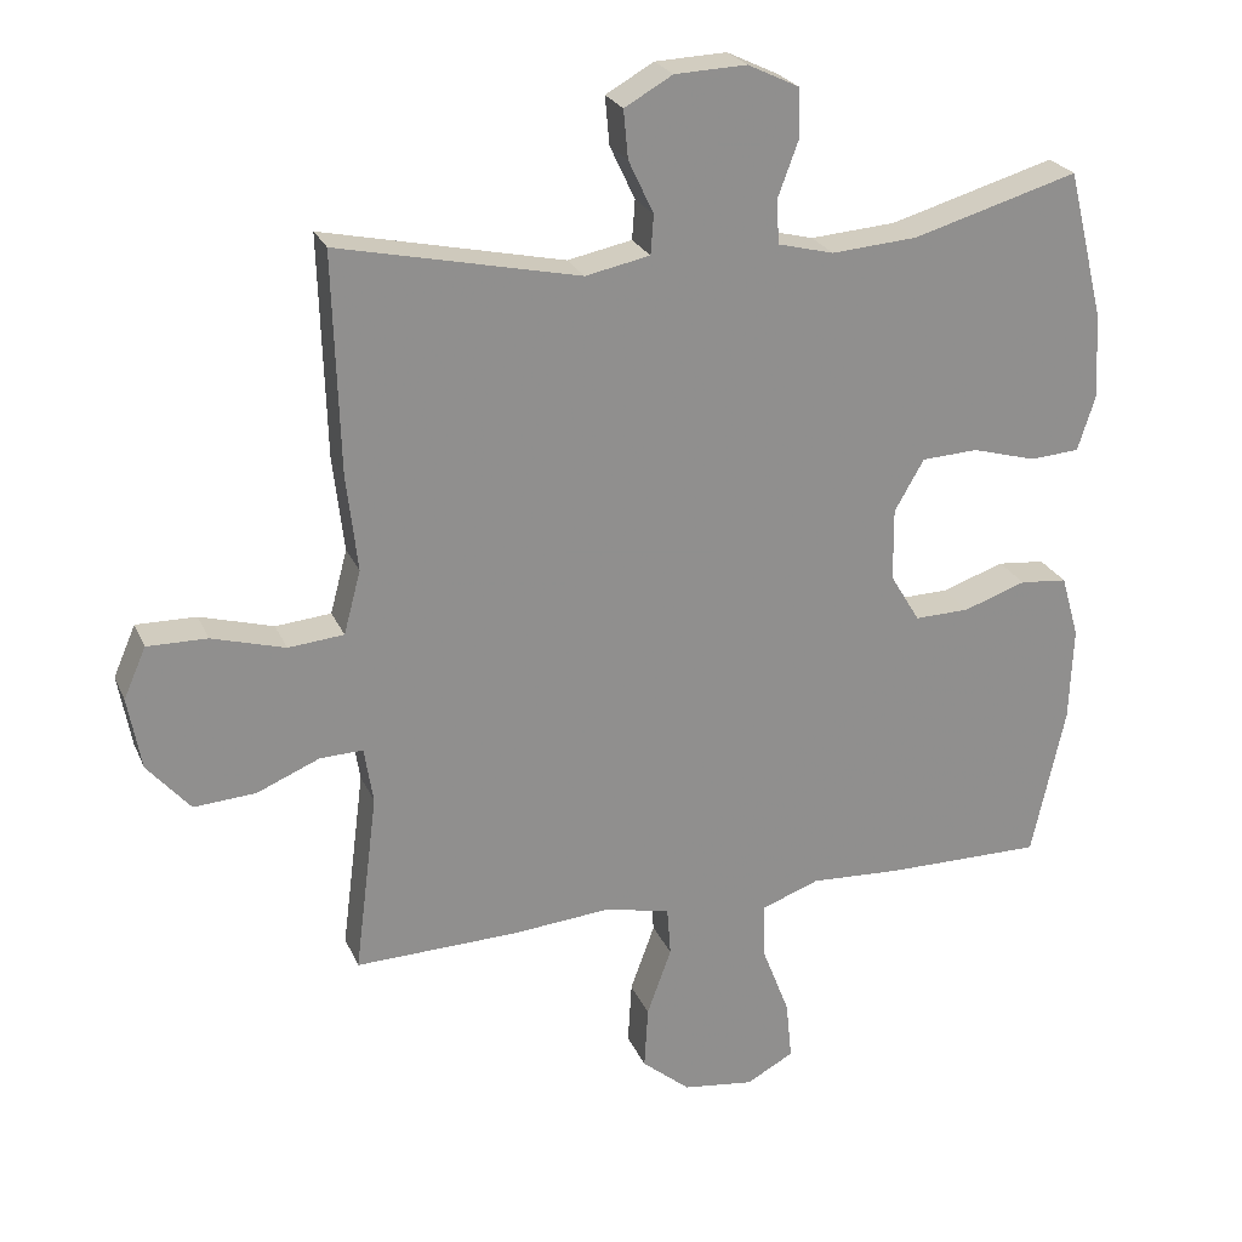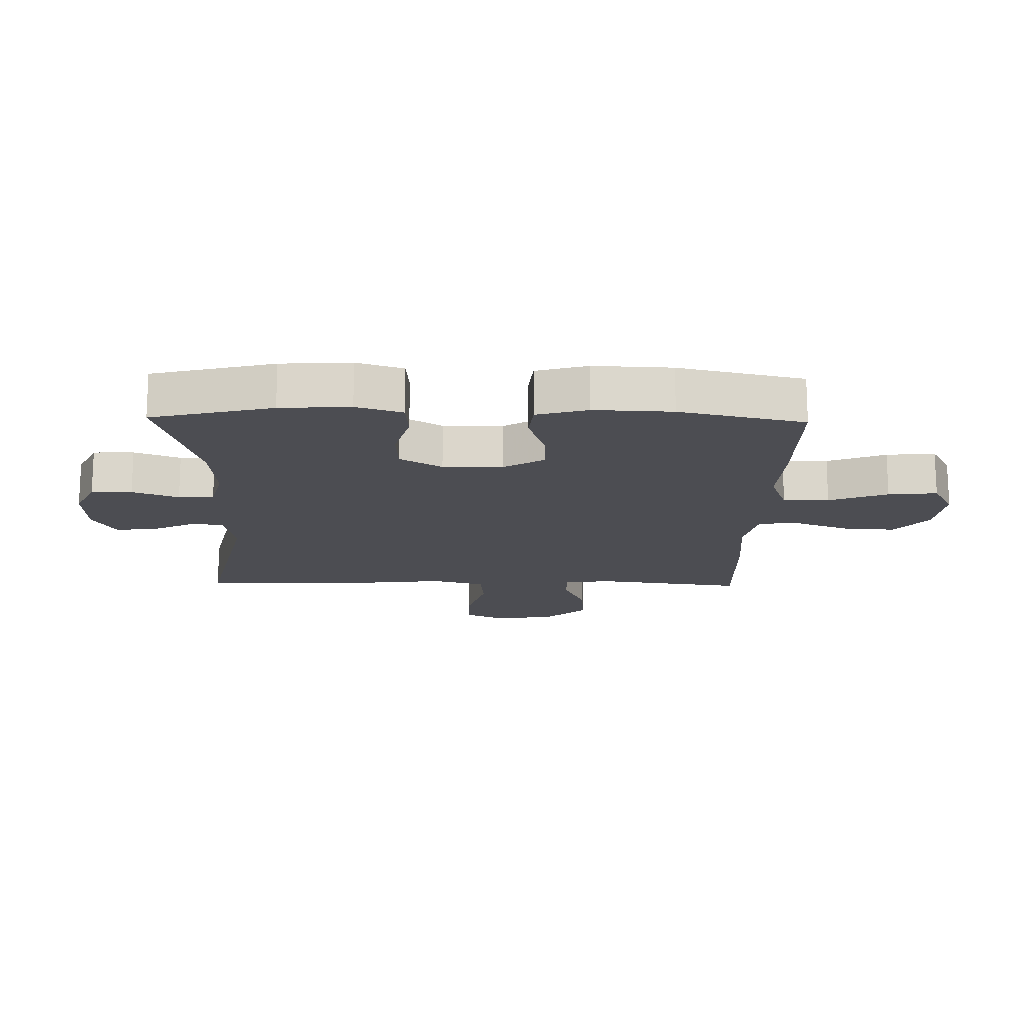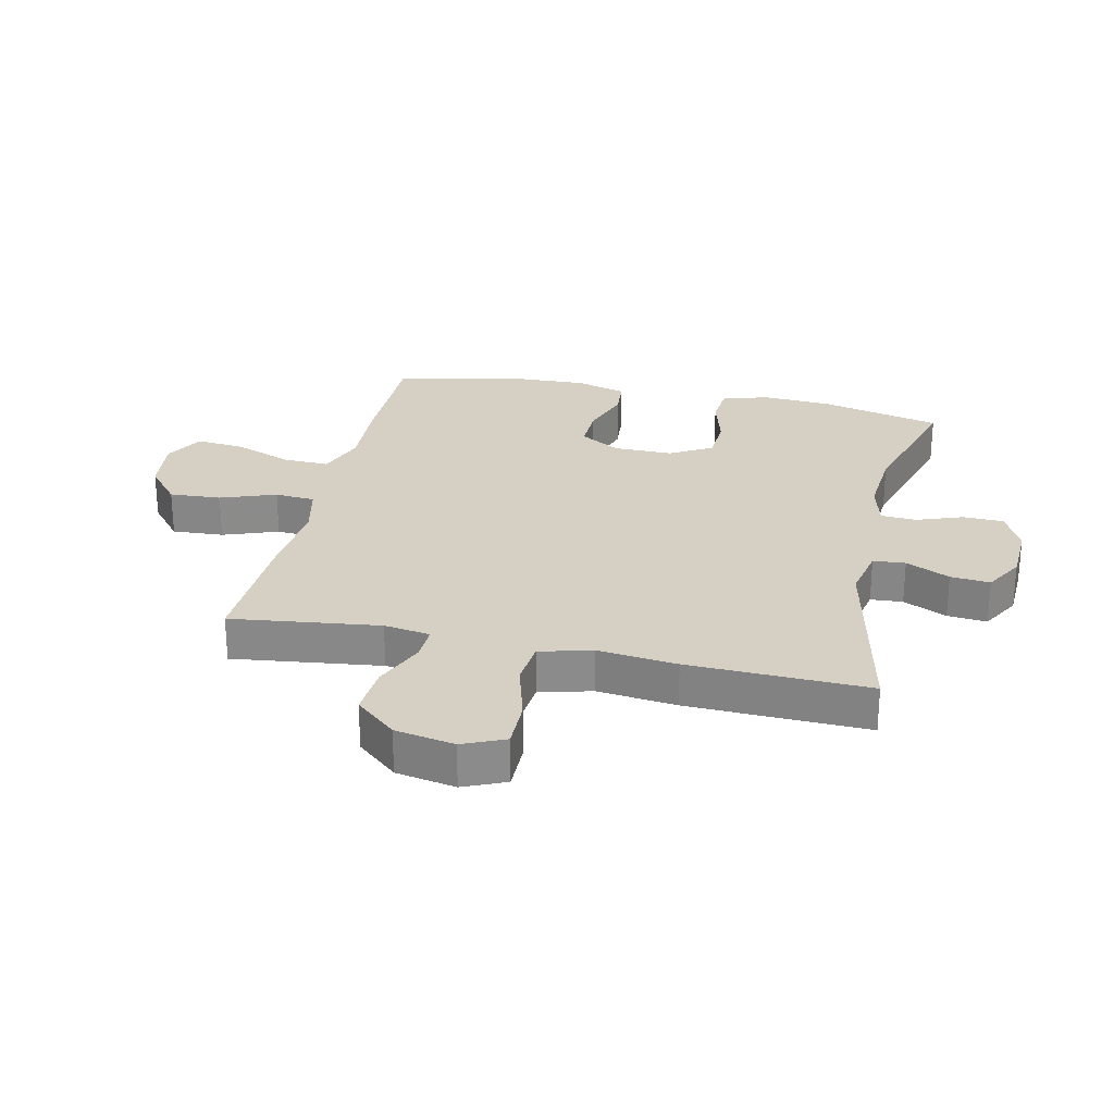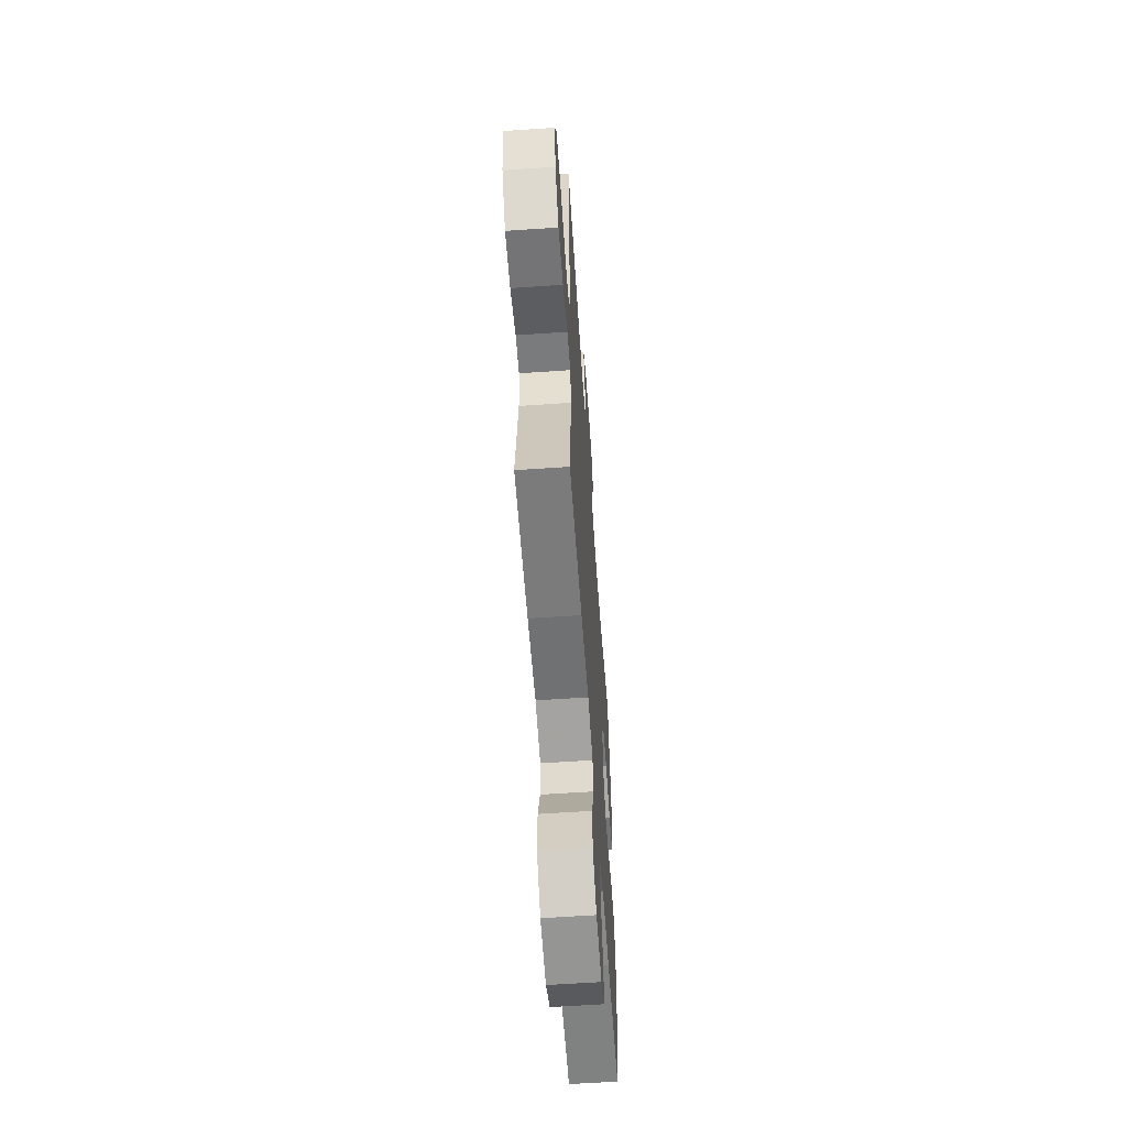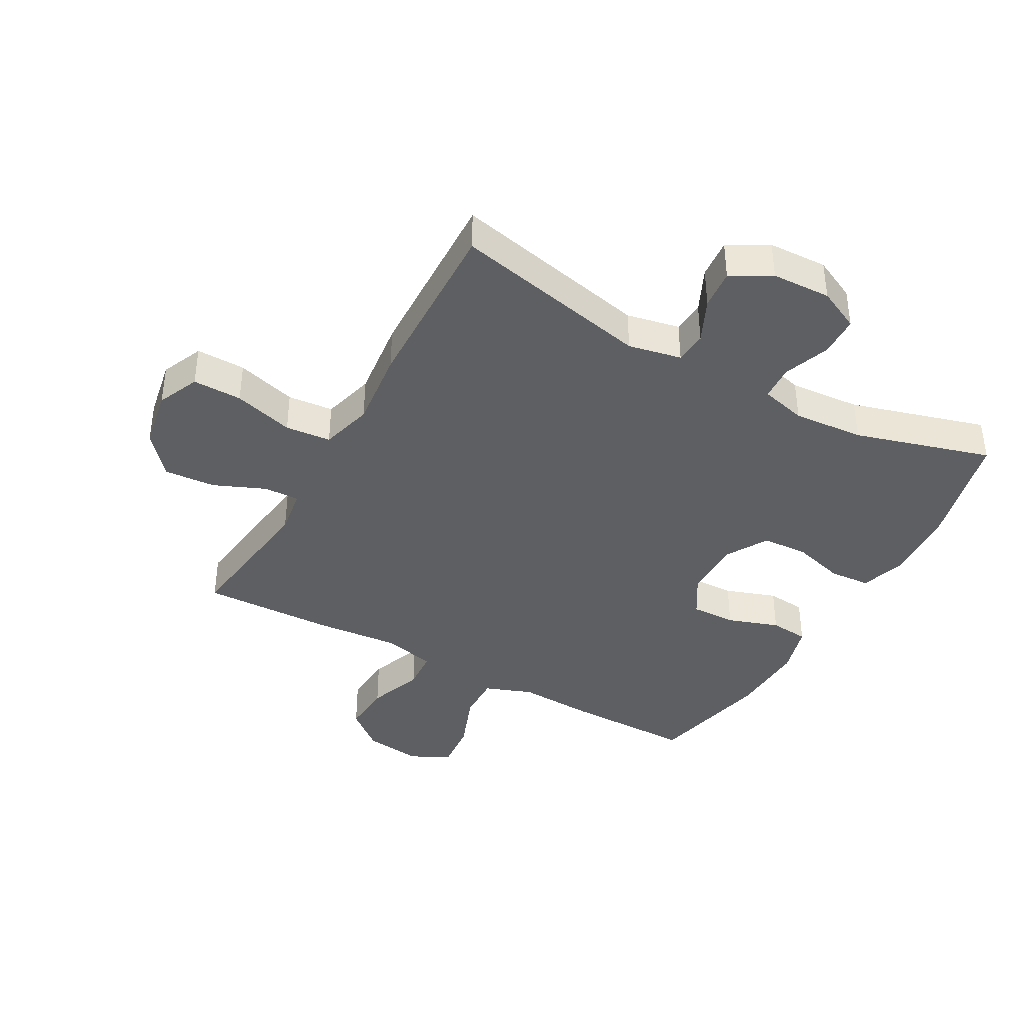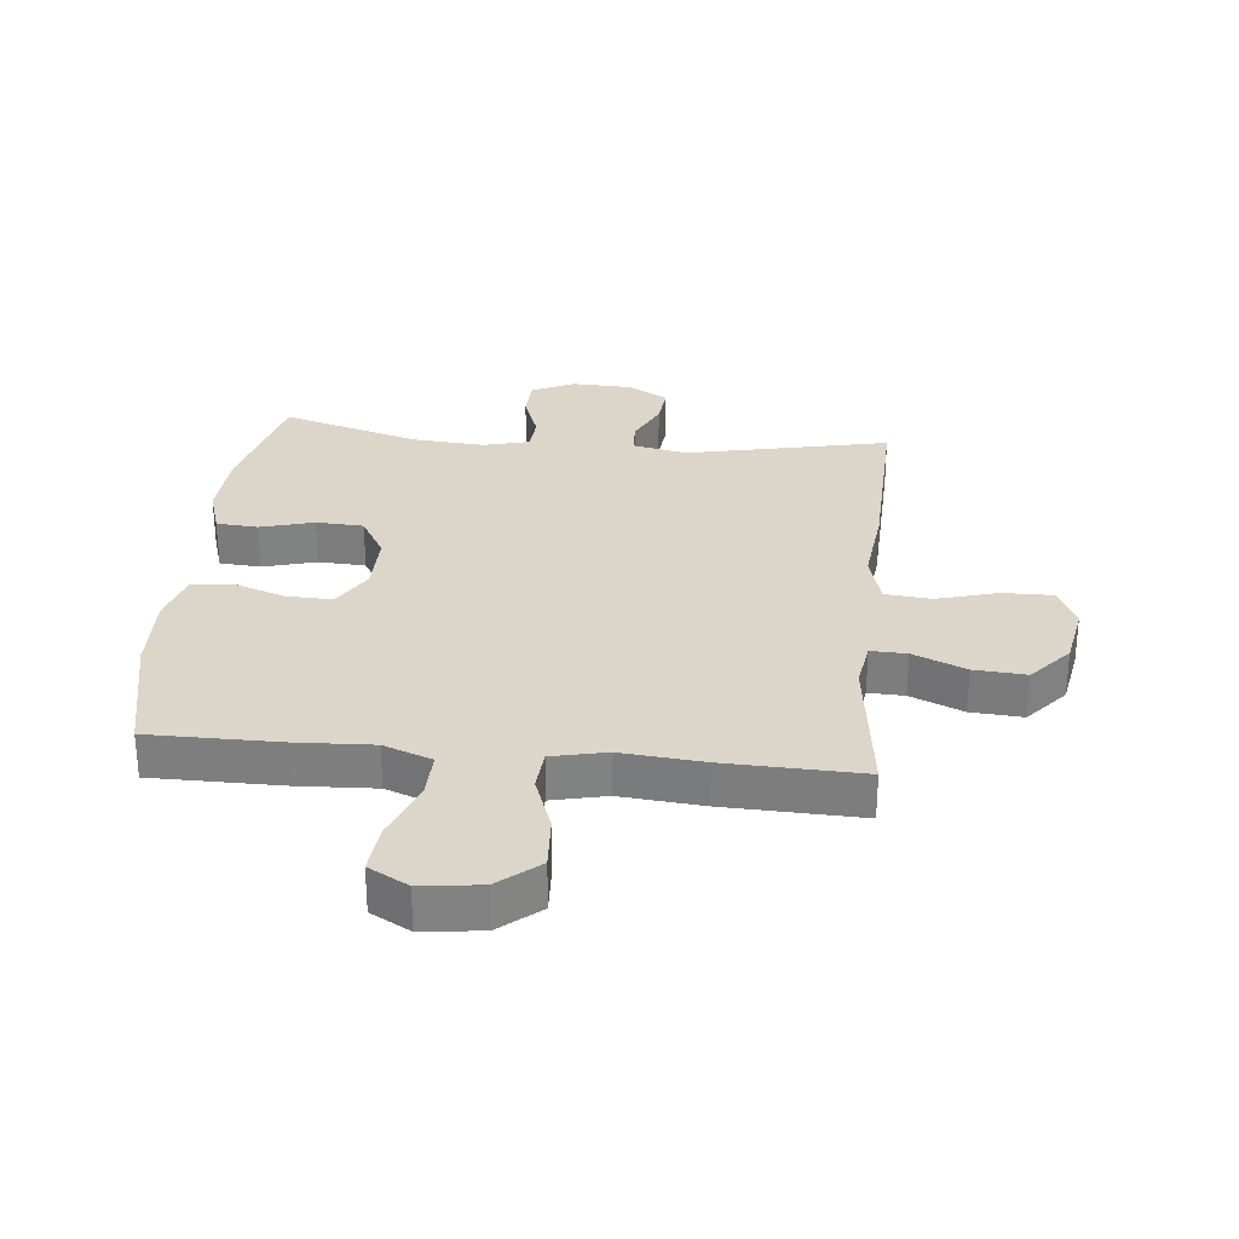
<metadata>
{"format":"obj","ext":"obj","renderer":"f3d","projection":"perspective","resolution":1024,"background":"white","views":[{"elev":24.3,"azim":-19.2,"up":"+Z"},{"elev":-16.3,"azim":88.7,"up":"+Y"},{"elev":26.4,"azim":-77.5,"up":"+Y"},{"elev":-60.3,"azim":-86.0,"up":"+Z"},{"elev":-39.7,"azim":-29.2,"up":"+Y"},{"elev":29.8,"azim":-174.3,"up":"+Y"}]}
</metadata>
<code>
v 0.5 0.07 -0.5
v 0.289 0.07 -0.5
v 0.165 0.07 -0.494
v 0.087 0.07 -0.523
v 0.089 0.07 -0.598
v 0.126 0.07 -0.694
v 0.134 0.07 -0.774
v 0.07 0.07 -0.809
v -0.026 0.07 -0.797
v -0.091 0.07 -0.743
v -0.086 0.07 -0.658
v -0.053 0.07 -0.567
v -0.058 0.07 -0.501
v -0.145 0.07 -0.481
v -0.279 0.07 -0.493
v -0.5 0.07 -0.5
v -0.469 0.07 -0.256
v -0.481 0.07 -0.18
v -0.539 0.07 -0.182
v -0.624 0.07 -0.218
v -0.708 0.07 -0.224
v -0.766 0.07 -0.157
v -0.784 0.07 -0.059
v -0.754 0.07 0.01
v -0.673 0.07 0.009
v -0.574 0.07 -0.019
v -0.499 0.07 -0.012
v -0.476 0.07 0.074
v -0.491 0.07 0.204
v -0.5 0.07 0.5
v -0.174 0.07 0.43
v -0.087 0.07 0.448
v -0.083 0.07 0.501
v -0.117 0.07 0.573
v -0.123 0.07 0.638
v -0.058 0.07 0.675
v 0.039 0.07 0.679
v 0.108 0.07 0.646
v 0.11 0.07 0.579
v 0.082 0.07 0.503
v 0.086 0.07 0.445
v 0.161 0.07 0.426
v 0.277 0.07 0.435
v 0.5 0.07 0.5
v 0.549 0.07 0.301
v 0.556 0.07 0.186
v 0.532 0.07 0.11
v 0.465 0.07 0.105
v 0.379 0.07 0.129
v 0.303 0.07 0.125
v 0.263 0.07 0.056
v 0.264 0.07 -0.042
v 0.304 0.07 -0.108
v 0.378 0.07 -0.106
v 0.462 0.07 -0.077
v 0.526 0.07 -0.083
v 0.55 0.07 -0.167
v 0.545 0.07 -0.295
v 0.5 0 -0.5
v 0.289 0 -0.5
v 0.165 0 -0.494
v 0.087 0 -0.523
v 0.089 0 -0.598
v 0.126 0 -0.694
v 0.134 0 -0.774
v 0.07 0 -0.809
v -0.026 0 -0.797
v -0.091 0 -0.743
v -0.086 0 -0.658
v -0.053 0 -0.567
v -0.058 0 -0.501
v -0.145 0 -0.481
v -0.279 0 -0.493
v -0.5 0 -0.5
v -0.469 0 -0.256
v -0.481 0 -0.18
v -0.539 0 -0.182
v -0.624 0 -0.218
v -0.708 0 -0.224
v -0.766 0 -0.157
v -0.784 0 -0.059
v -0.754 0 0.01
v -0.673 0 0.009
v -0.574 0 -0.019
v -0.499 0 -0.012
v -0.476 0 0.074
v -0.491 0 0.204
v -0.5 0 0.5
v -0.174 0 0.43
v -0.087 0 0.448
v -0.083 0 0.501
v -0.117 0 0.573
v -0.123 0 0.638
v -0.058 0 0.675
v 0.039 0 0.679
v 0.108 0 0.646
v 0.11 0 0.579
v 0.082 0 0.503
v 0.086 0 0.445
v 0.161 0 0.426
v 0.277 0 0.435
v 0.5 0 0.5
v 0.549 0 0.301
v 0.556 0 0.186
v 0.532 0 0.11
v 0.465 0 0.105
v 0.379 0 0.129
v 0.303 0 0.125
v 0.263 0 0.056
v 0.264 0 -0.042
v 0.304 0 -0.108
v 0.378 0 -0.106
v 0.462 0 -0.077
v 0.526 0 -0.083
v 0.55 0 -0.167
v 0.545 0 -0.295
f 54 55 56 57
f 53 54 57 58
f 46 47 48 49
f 46 49 50
f 43 44 45 46
f 42 43 46 50
f 41 42 50 51
f 37 38 39 40
f 37 40 41
f 36 37 41
f 33 34 35 36
f 32 33 36 41
f 31 32 41 51
f 28 29 30 31
f 27 28 31 51
f 23 24 25 26
f 19 20 21 22
f 18 19 22 23
f 14 15 16 17
f 13 14 17 18
f 9 10 11 12
f 9 12 13
f 8 9 13
f 5 6 7 8
f 4 5 8 13
f 3 4 13 18
f 53 58 1 2
f 52 53 2 3
f 51 52 3 18
f 26 27 51
f 18 23 26 51
f 115 114 113 112
f 116 115 112 111
f 107 106 105 104
f 108 107 104
f 104 103 102 101
f 108 104 101 100
f 109 108 100 99
f 98 97 96 95
f 99 98 95
f 99 95 94
f 94 93 92 91
f 99 94 91 90
f 109 99 90 89
f 89 88 87 86
f 109 89 86 85
f 84 83 82 81
f 80 79 78 77
f 81 80 77 76
f 75 74 73 72
f 76 75 72 71
f 70 69 68 67
f 71 70 67
f 71 67 66
f 66 65 64 63
f 71 66 63 62
f 76 71 62 61
f 60 59 116 111
f 61 60 111 110
f 76 61 110 109
f 109 85 84
f 109 84 81 76
f 1 59 60 2
f 2 60 61 3
f 3 61 62 4
f 4 62 63 5
f 5 63 64 6
f 6 64 65 7
f 7 65 66 8
f 8 66 67 9
f 9 67 68 10
f 10 68 69 11
f 11 69 70 12
f 12 70 71 13
f 13 71 72 14
f 14 72 73 15
f 15 73 74 16
f 16 74 75 17
f 17 75 76 18
f 18 76 77 19
f 19 77 78 20
f 20 78 79 21
f 21 79 80 22
f 22 80 81 23
f 23 81 82 24
f 24 82 83 25
f 25 83 84 26
f 26 84 85 27
f 27 85 86 28
f 28 86 87 29
f 29 87 88 30
f 30 88 89 31
f 31 89 90 32
f 32 90 91 33
f 33 91 92 34
f 34 92 93 35
f 35 93 94 36
f 36 94 95 37
f 37 95 96 38
f 38 96 97 39
f 39 97 98 40
f 40 98 99 41
f 41 99 100 42
f 42 100 101 43
f 43 101 102 44
f 44 102 103 45
f 45 103 104 46
f 46 104 105 47
f 47 105 106 48
f 48 106 107 49
f 49 107 108 50
f 50 108 109 51
f 51 109 110 52
f 52 110 111 53
f 53 111 112 54
f 54 112 113 55
f 55 113 114 56
f 56 114 115 57
f 57 115 116 58
f 58 116 59 1

</code>
